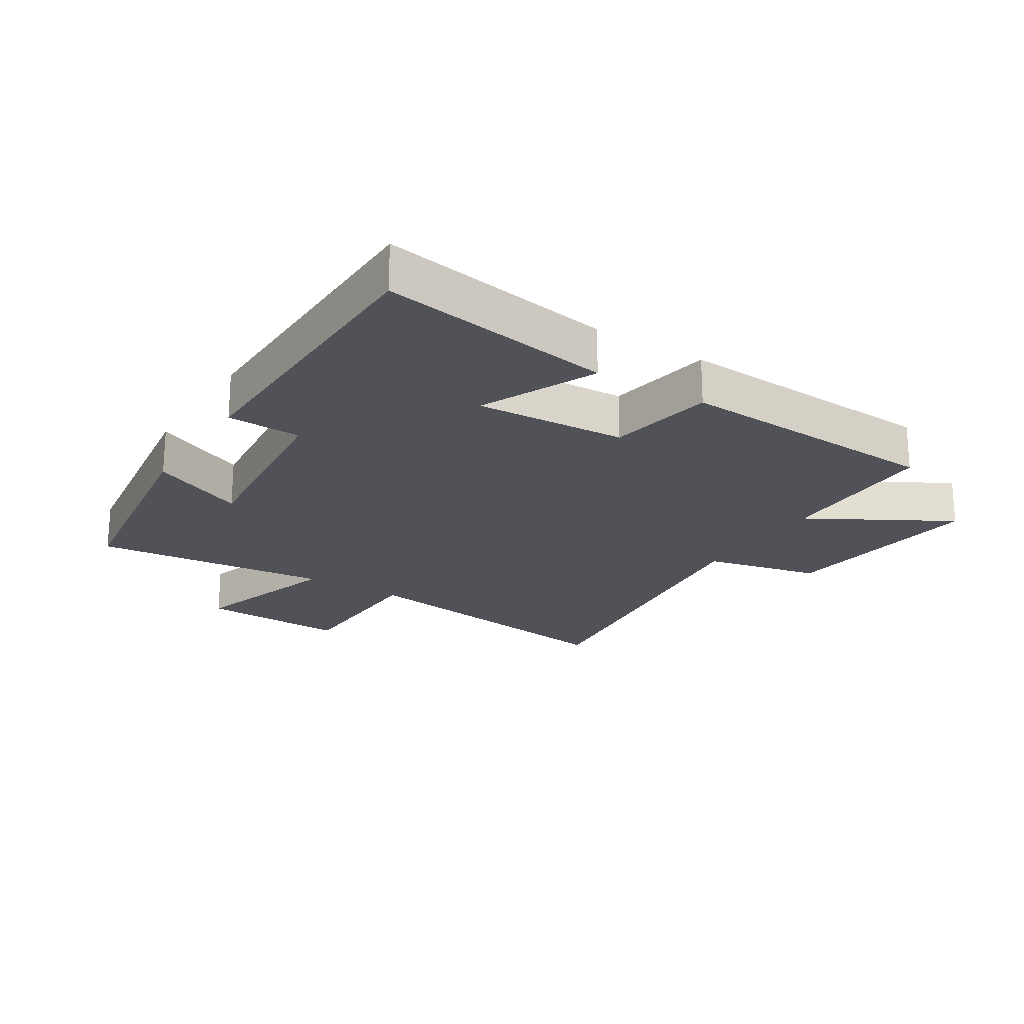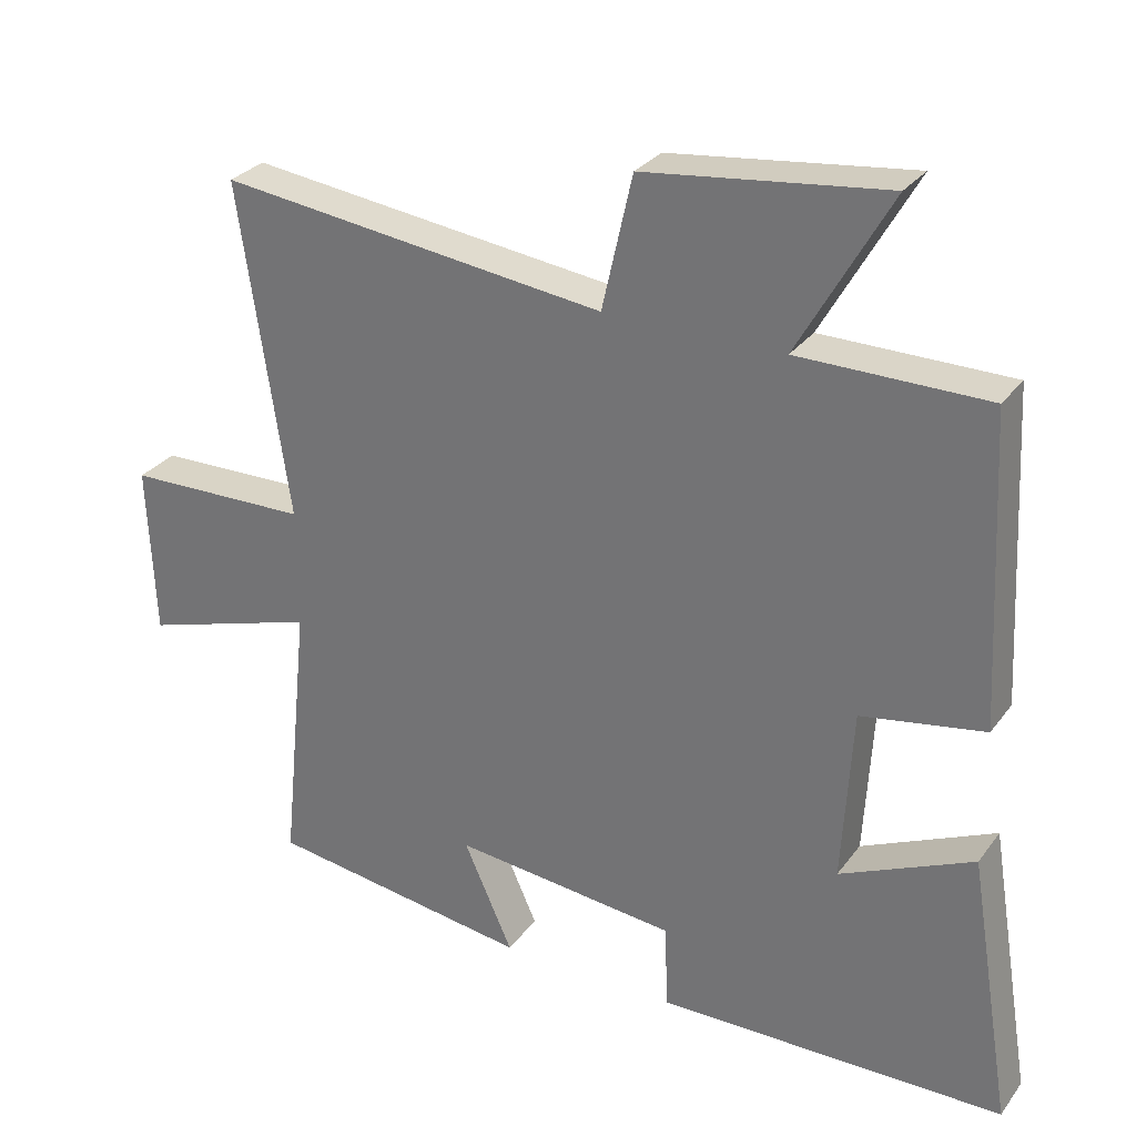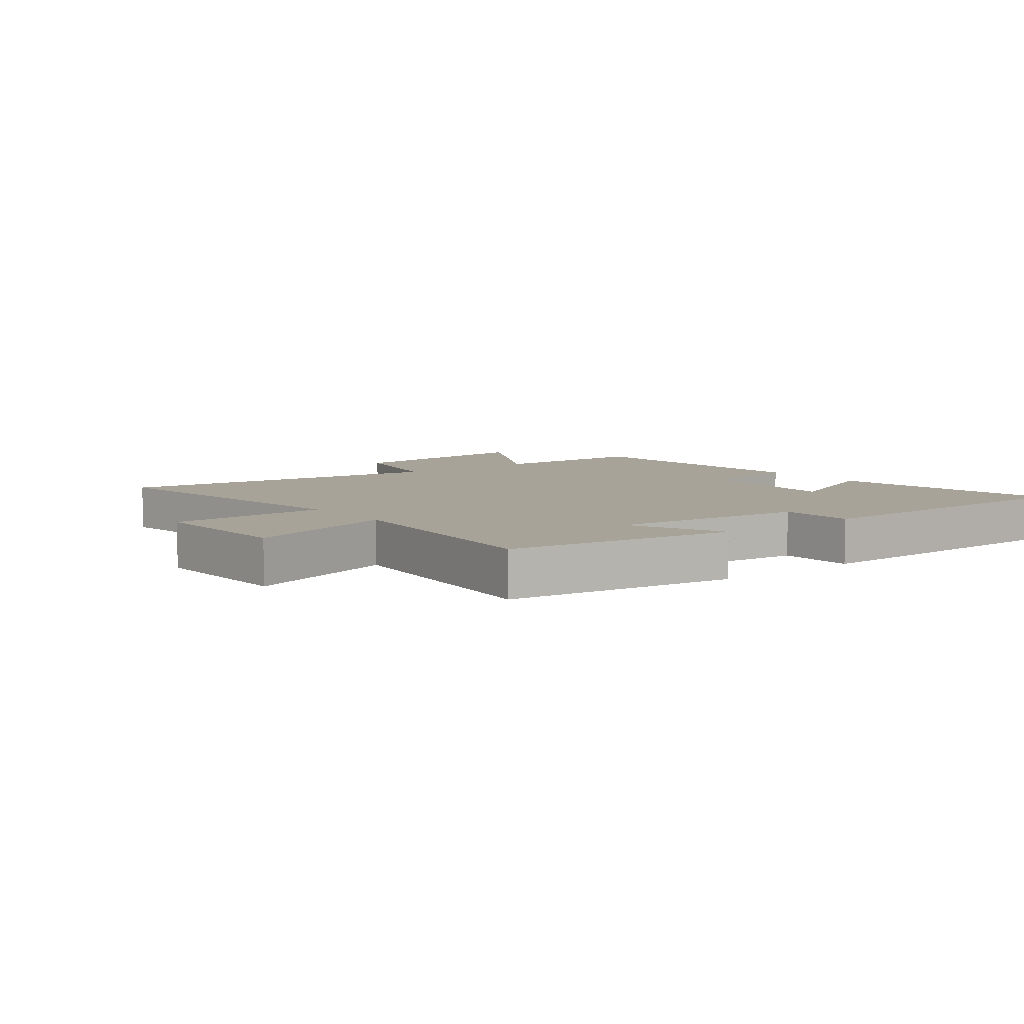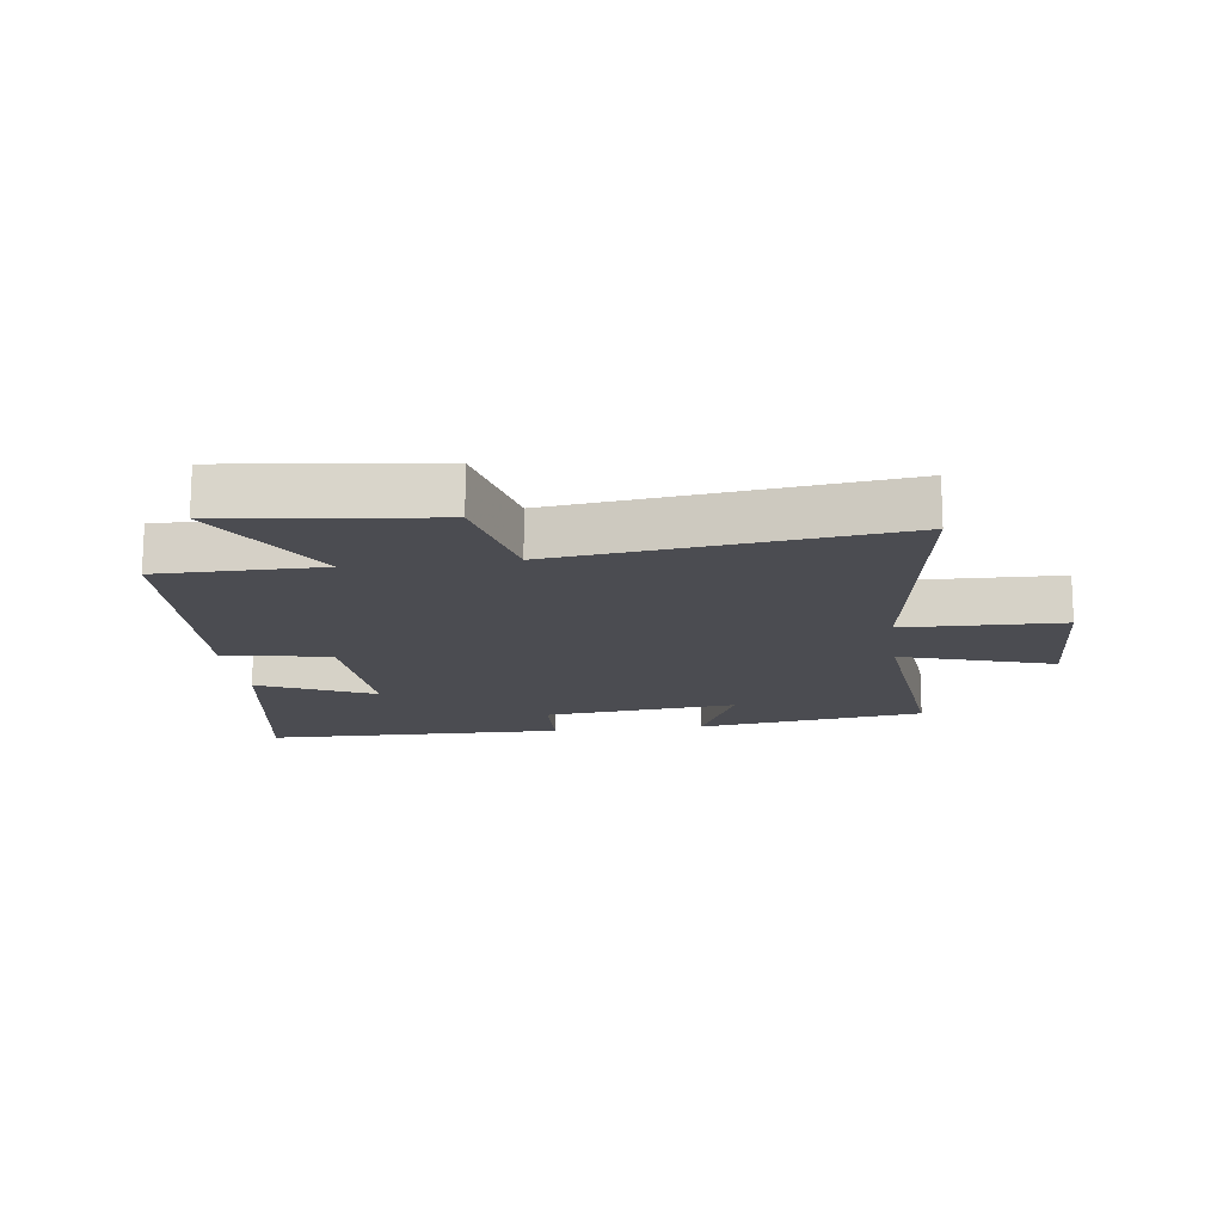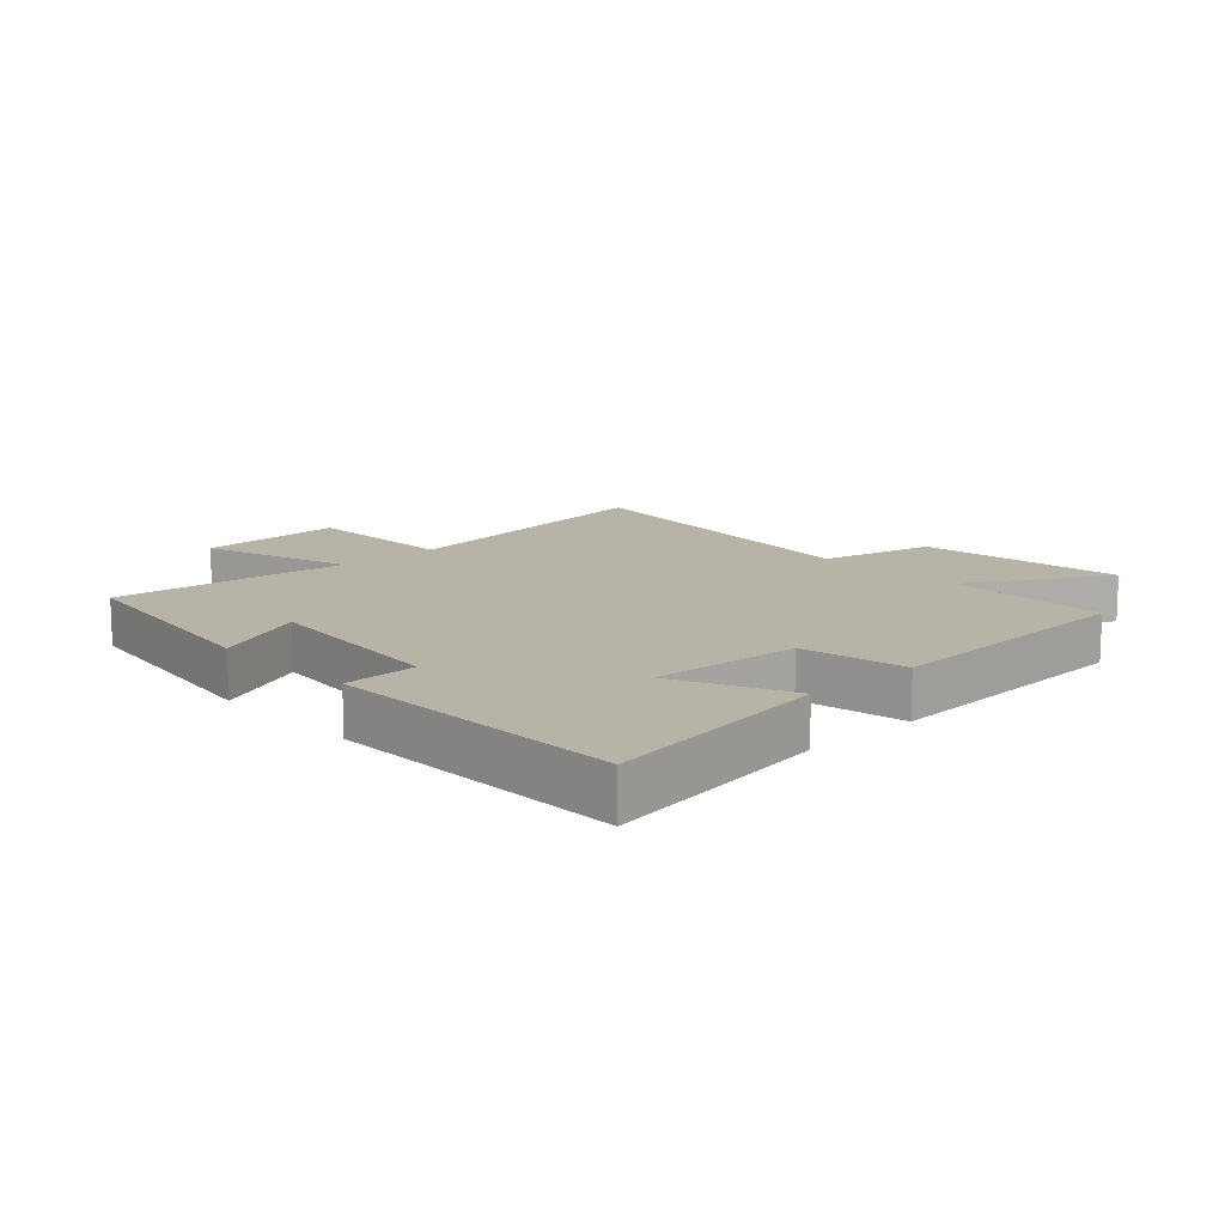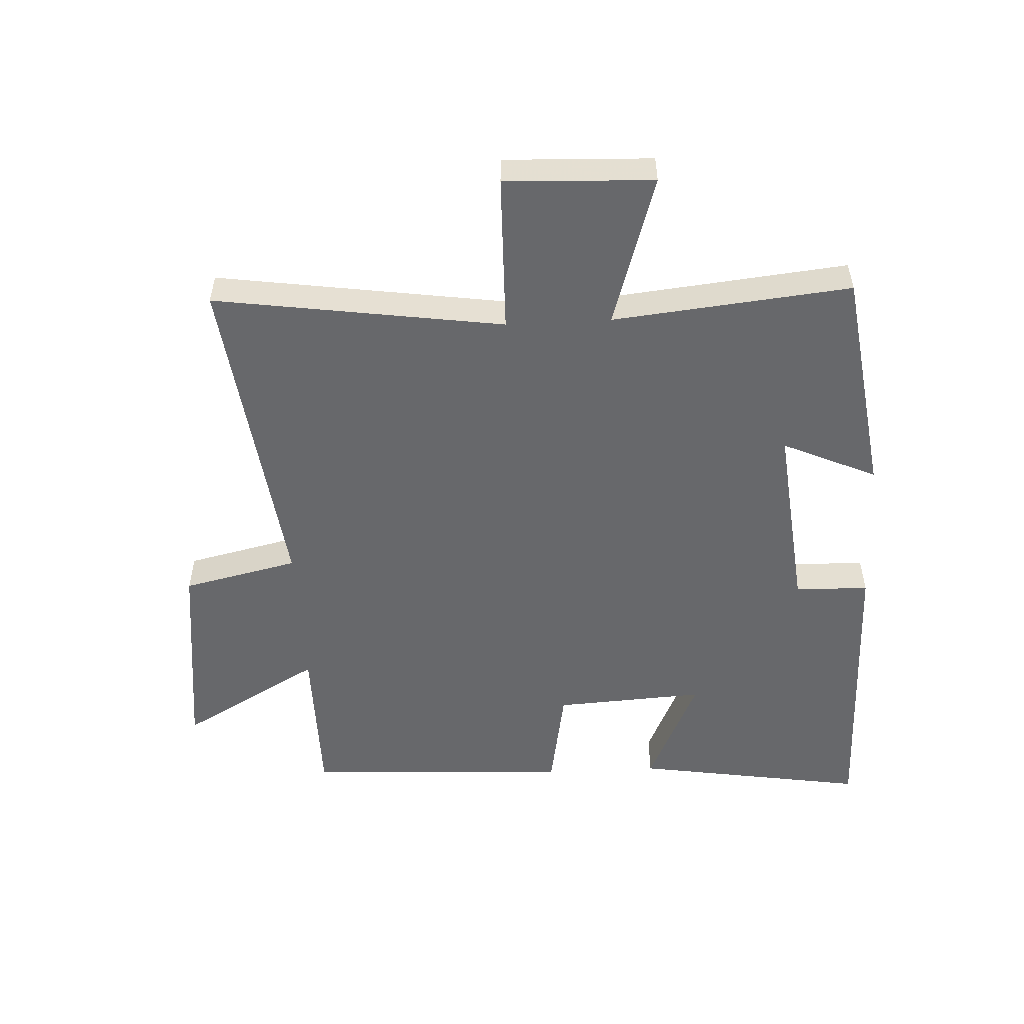
<metadata>
{"format":"obj","ext":"obj","renderer":"f3d","projection":"perspective","resolution":1024,"background":"white","views":[{"elev":-21.6,"azim":-122.2,"up":"+Y"},{"elev":29.3,"azim":-150.6,"up":"+Z"},{"elev":6.9,"azim":142.2,"up":"+Y"},{"elev":-15.5,"azim":7.3,"up":"+Y"},{"elev":12.8,"azim":-133.0,"up":"+Y"},{"elev":-52.5,"azim":93.0,"up":"+Y"}]}
</metadata>
<code>
v 0.569 0.07 0.566
v 0.5 0.07 0.102
v 0.755 0.07 0.096
v 0.745 0.07 -0.142
v 0.5 0.07 -0.066
v 0.539 0.07 -0.448
v 0.171 0.07 -0.5
v 0.239 0.07 -0.349
v -0.073 0.07 -0.381
v -0.077 0.07 -0.5
v -0.561 0.07 -0.493
v -0.5 0.07 -0.118
v -0.315 0.07 -0.202
v -0.329 0.07 0.04
v -0.5 0.07 0.07
v -0.478 0.07 0.499
v -0.216 0.07 0.5
v -0.344 0.07 0.726
v -0.01 0.07 0.686
v 0.032 0.07 0.5
v 0.569 0 0.566
v 0.5 0 0.102
v 0.755 0 0.096
v 0.745 0 -0.142
v 0.5 0 -0.066
v 0.539 0 -0.448
v 0.171 0 -0.5
v 0.239 0 -0.349
v -0.073 0 -0.381
v -0.077 0 -0.5
v -0.561 0 -0.493
v -0.5 0 -0.118
v -0.315 0 -0.202
v -0.329 0 0.04
v -0.5 0 0.07
v -0.478 0 0.499
v -0.216 0 0.5
v -0.344 0 0.726
v -0.01 0 0.686
v 0.032 0 0.5
f 17 18 19 20
f 15 16 17 20
f 14 15 20 1
f 13 14 1 2
f 10 11 12 13
f 9 10 13
f 8 9 13 2
f 5 6 7 8
f 5 8 2
f 2 3 4 5
f 40 39 38 37
f 40 37 36 35
f 21 40 35 34
f 22 21 34 33
f 33 32 31 30
f 33 30 29
f 22 33 29 28
f 28 27 26 25
f 22 28 25
f 25 24 23 22
f 1 21 22 2
f 2 22 23 3
f 3 23 24 4
f 4 24 25 5
f 5 25 26 6
f 6 26 27 7
f 7 27 28 8
f 8 28 29 9
f 9 29 30 10
f 10 30 31 11
f 11 31 32 12
f 12 32 33 13
f 13 33 34 14
f 14 34 35 15
f 15 35 36 16
f 16 36 37 17
f 17 37 38 18
f 18 38 39 19
f 19 39 40 20
f 20 40 21 1

</code>
